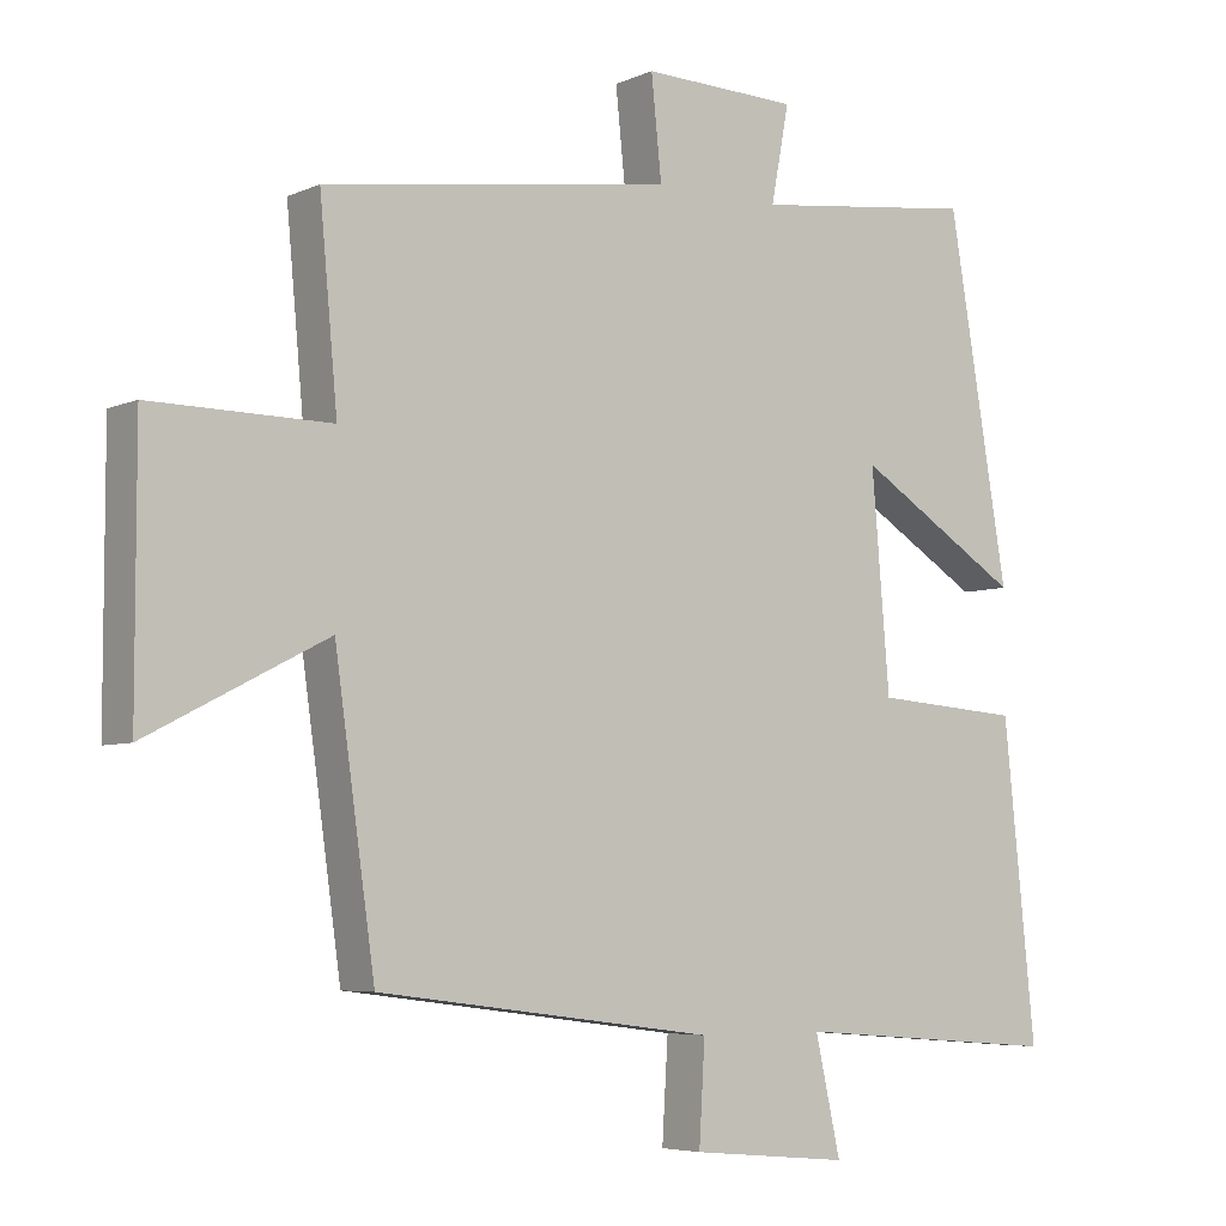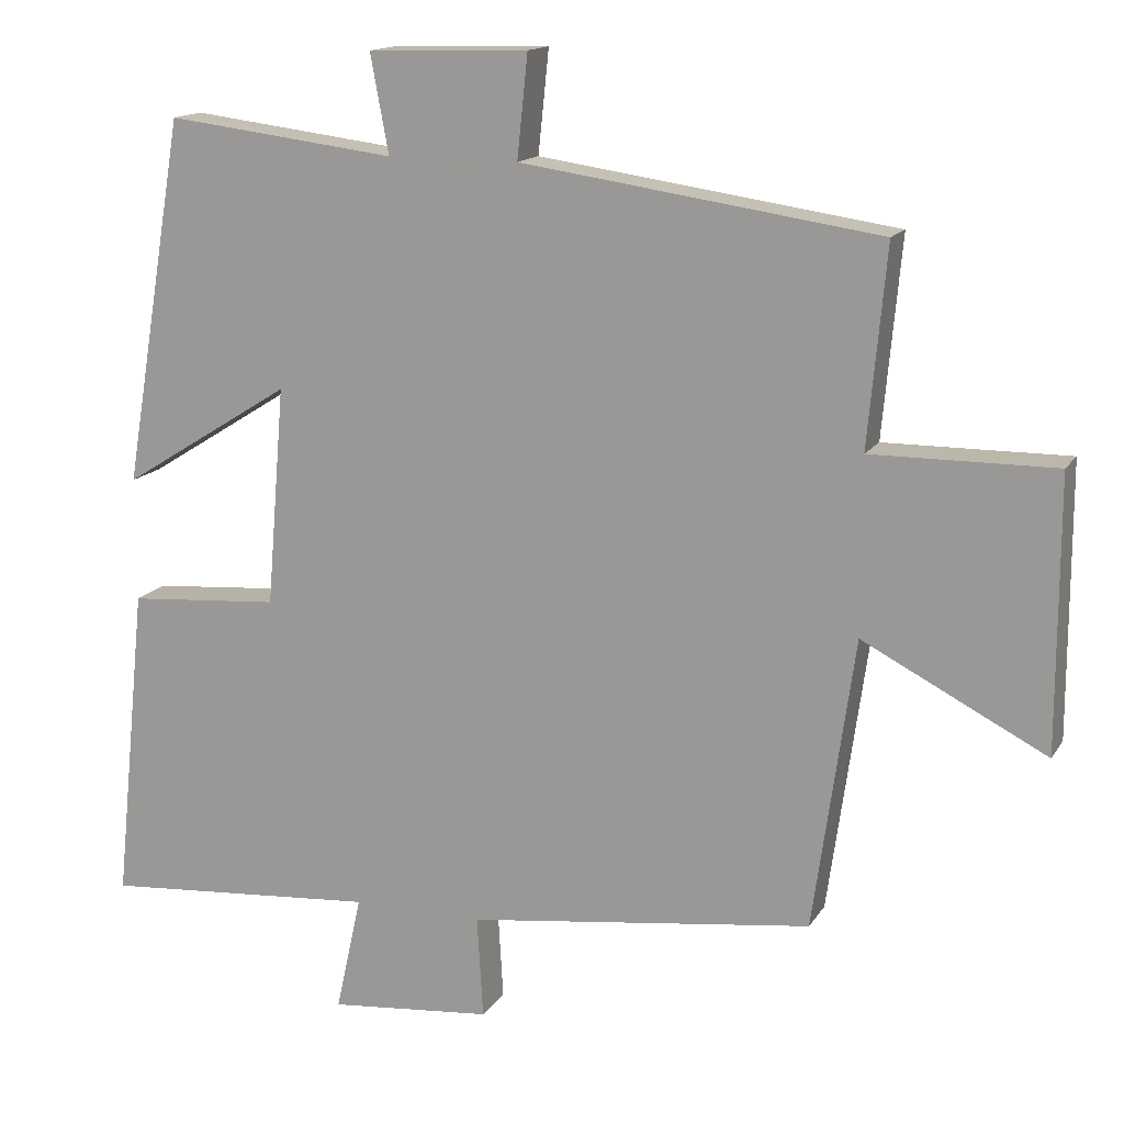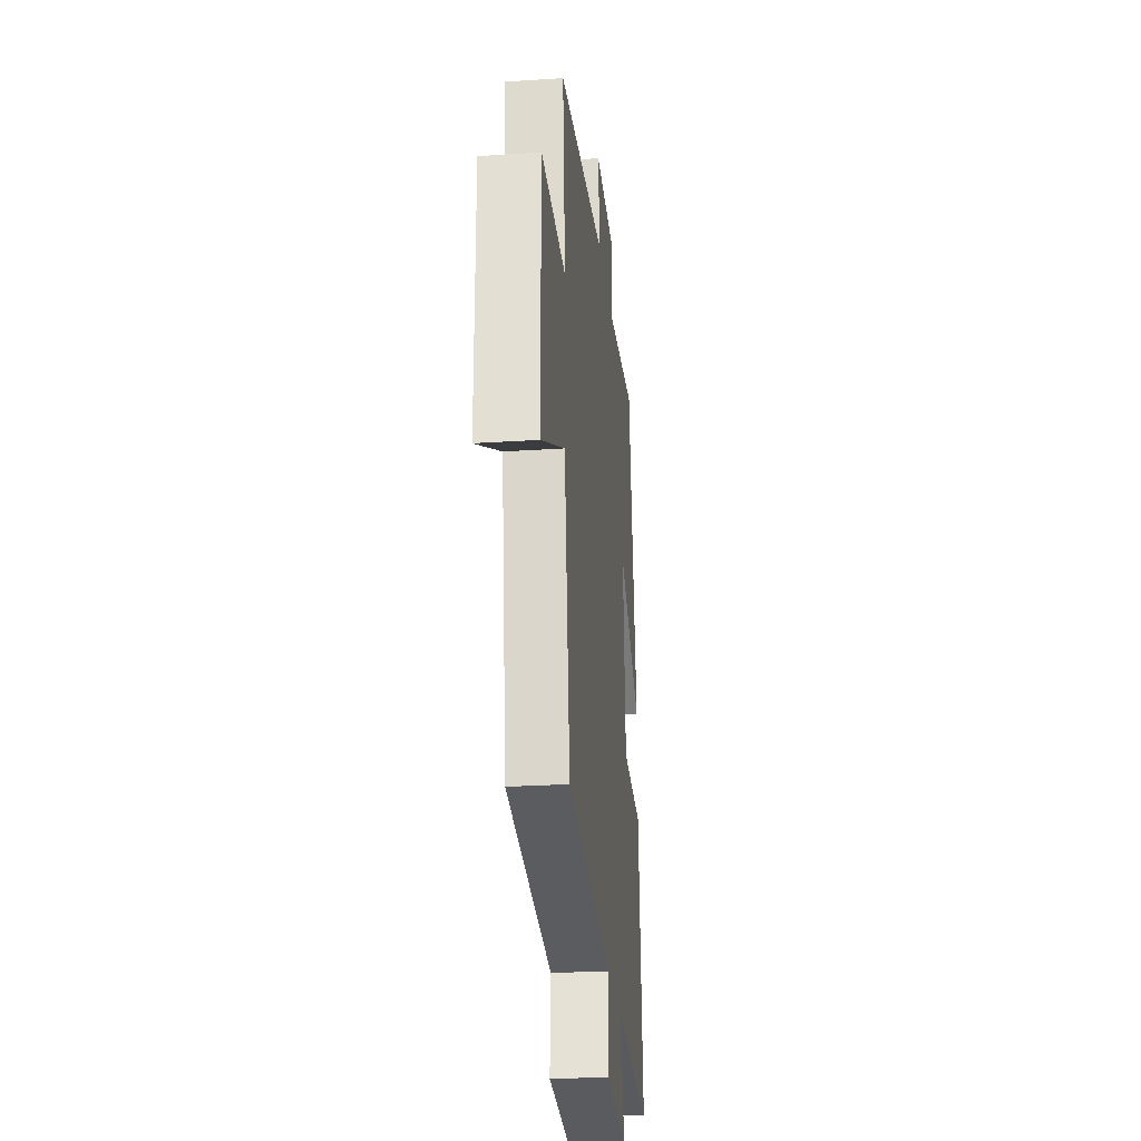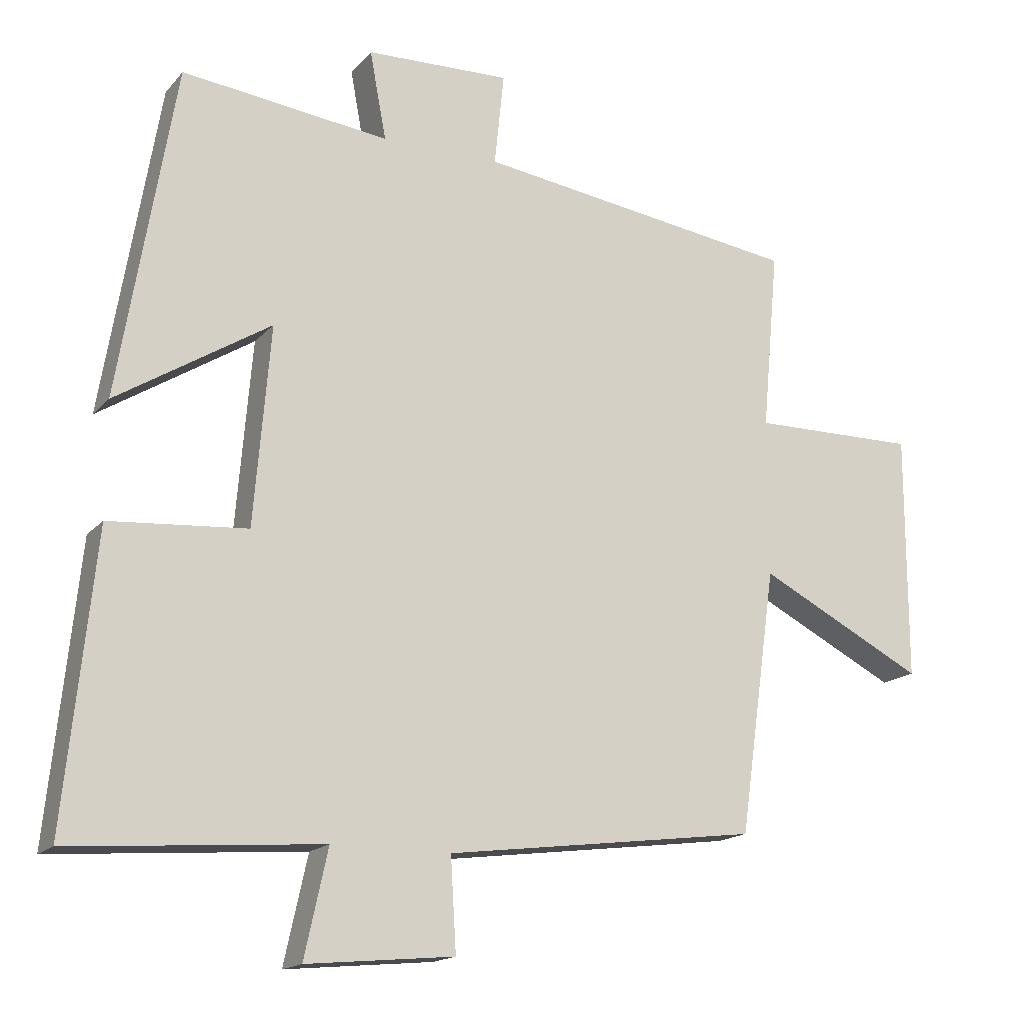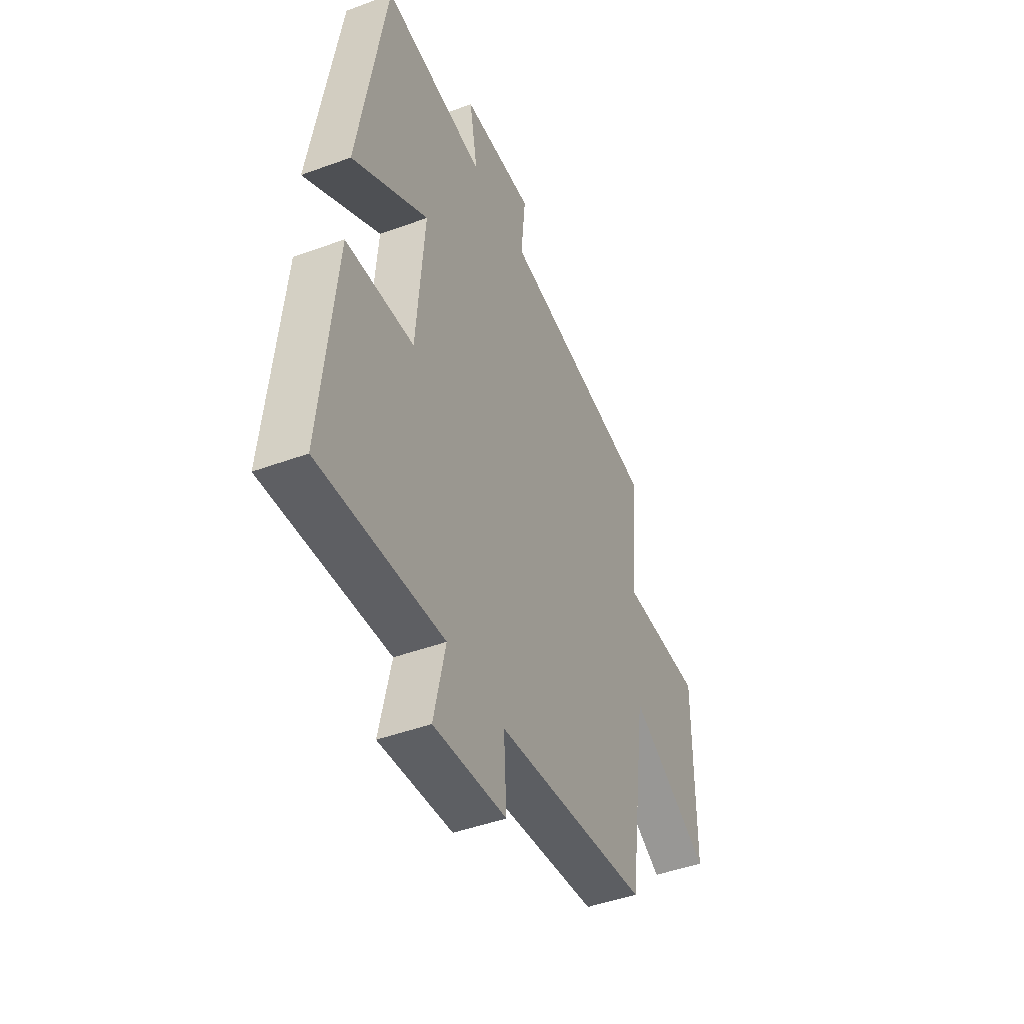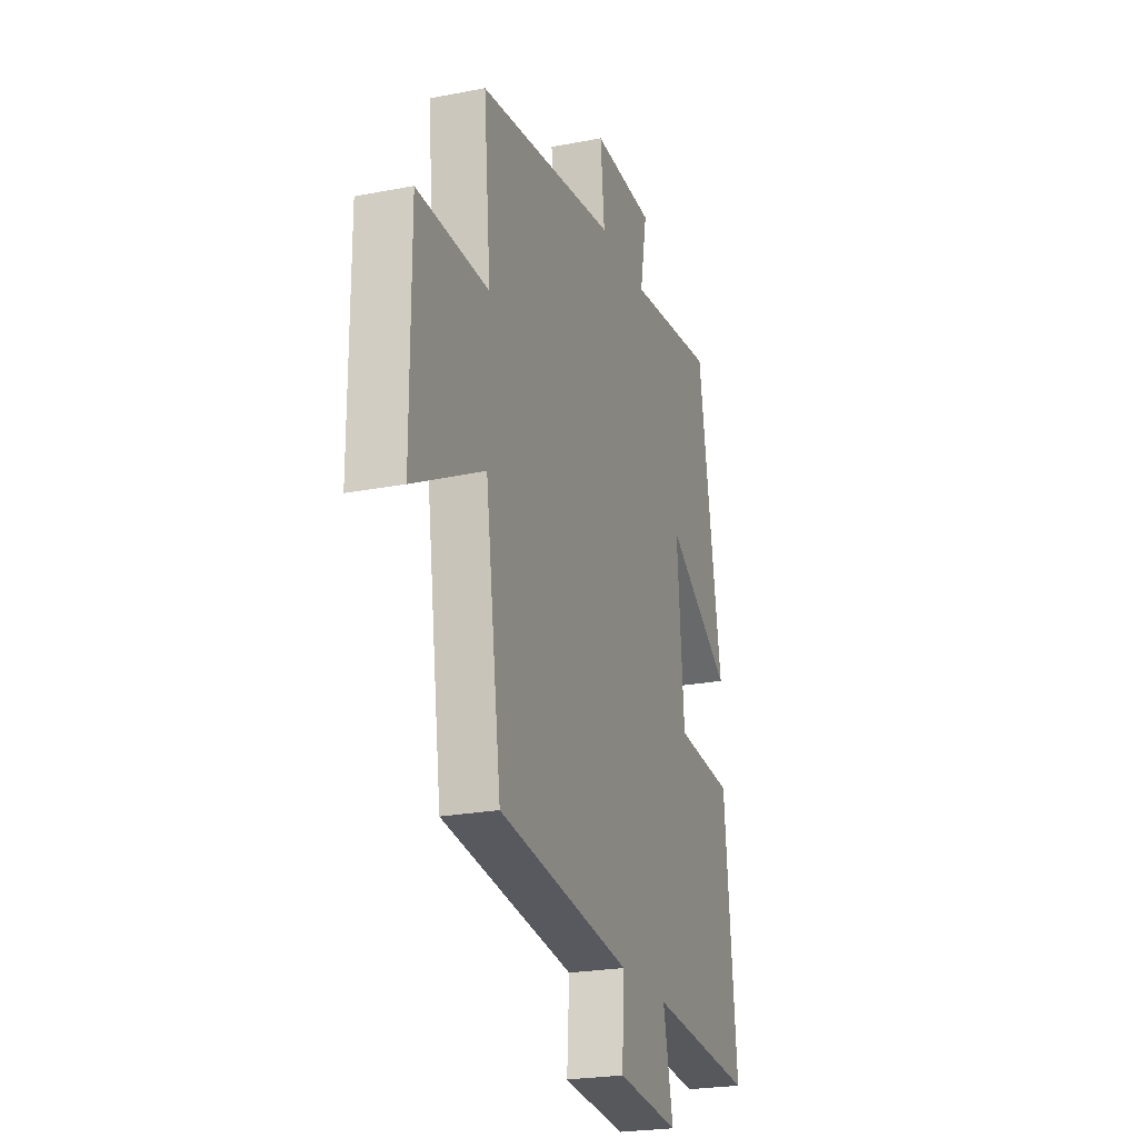
<metadata>
{"format":"obj","ext":"obj","renderer":"f3d","projection":"perspective","resolution":1024,"background":"white","views":[{"elev":-5.5,"azim":-36.9,"up":"+Z"},{"elev":14.8,"azim":-158.8,"up":"+Z"},{"elev":-26.7,"azim":-84.1,"up":"+Z"},{"elev":-16.4,"azim":153.5,"up":"+Z"},{"elev":-45.2,"azim":113.1,"up":"+Z"},{"elev":-23.4,"azim":-71.8,"up":"+Z"}]}
</metadata>
<code>
v -0.524 0.07 0.432
v -0.054 0.07 0.5
v -0.068 0.07 0.635
v 0.142 0.07 0.629
v 0.118 0.07 0.5
v 0.419 0.07 0.537
v 0.5 0.07 0.055
v 0.277 0.07 0.194
v 0.301 0.07 -0.094
v 0.5 0.07 -0.109
v 0.543 0.07 -0.528
v 0.18 0.07 -0.5
v 0.214 0.07 -0.654
v 0 0.07 -0.634
v 0.008 0.07 -0.5
v -0.446 0.07 -0.442
v -0.5 0.07 -0.059
v -0.741 0.07 -0.183
v -0.741 0.07 0.173
v -0.5 0.07 0.171
v -0.524 0 0.432
v -0.054 0 0.5
v -0.068 0 0.635
v 0.142 0 0.629
v 0.118 0 0.5
v 0.419 0 0.537
v 0.5 0 0.055
v 0.277 0 0.194
v 0.301 0 -0.094
v 0.5 0 -0.109
v 0.543 0 -0.528
v 0.18 0 -0.5
v 0.214 0 -0.654
v 0 0 -0.634
v 0.008 0 -0.5
v -0.446 0 -0.442
v -0.5 0 -0.059
v -0.741 0 -0.183
v -0.741 0 0.173
v -0.5 0 0.171
f 17 18 19 20
f 15 16 17 20
f 15 20 1 2
f 12 13 14 15
f 12 15 2
f 9 10 11 12
f 12 2 3
f 9 12 3
f 8 9 3
f 5 6 7 8
f 5 8 3
f 3 4 5
f 40 39 38 37
f 40 37 36 35
f 22 21 40 35
f 35 34 33 32
f 22 35 32
f 32 31 30 29
f 23 22 32
f 23 32 29
f 23 29 28
f 28 27 26 25
f 23 28 25
f 25 24 23
f 1 21 22 2
f 2 22 23 3
f 3 23 24 4
f 4 24 25 5
f 5 25 26 6
f 6 26 27 7
f 7 27 28 8
f 8 28 29 9
f 9 29 30 10
f 10 30 31 11
f 11 31 32 12
f 12 32 33 13
f 13 33 34 14
f 14 34 35 15
f 15 35 36 16
f 16 36 37 17
f 17 37 38 18
f 18 38 39 19
f 19 39 40 20
f 20 40 21 1

</code>
